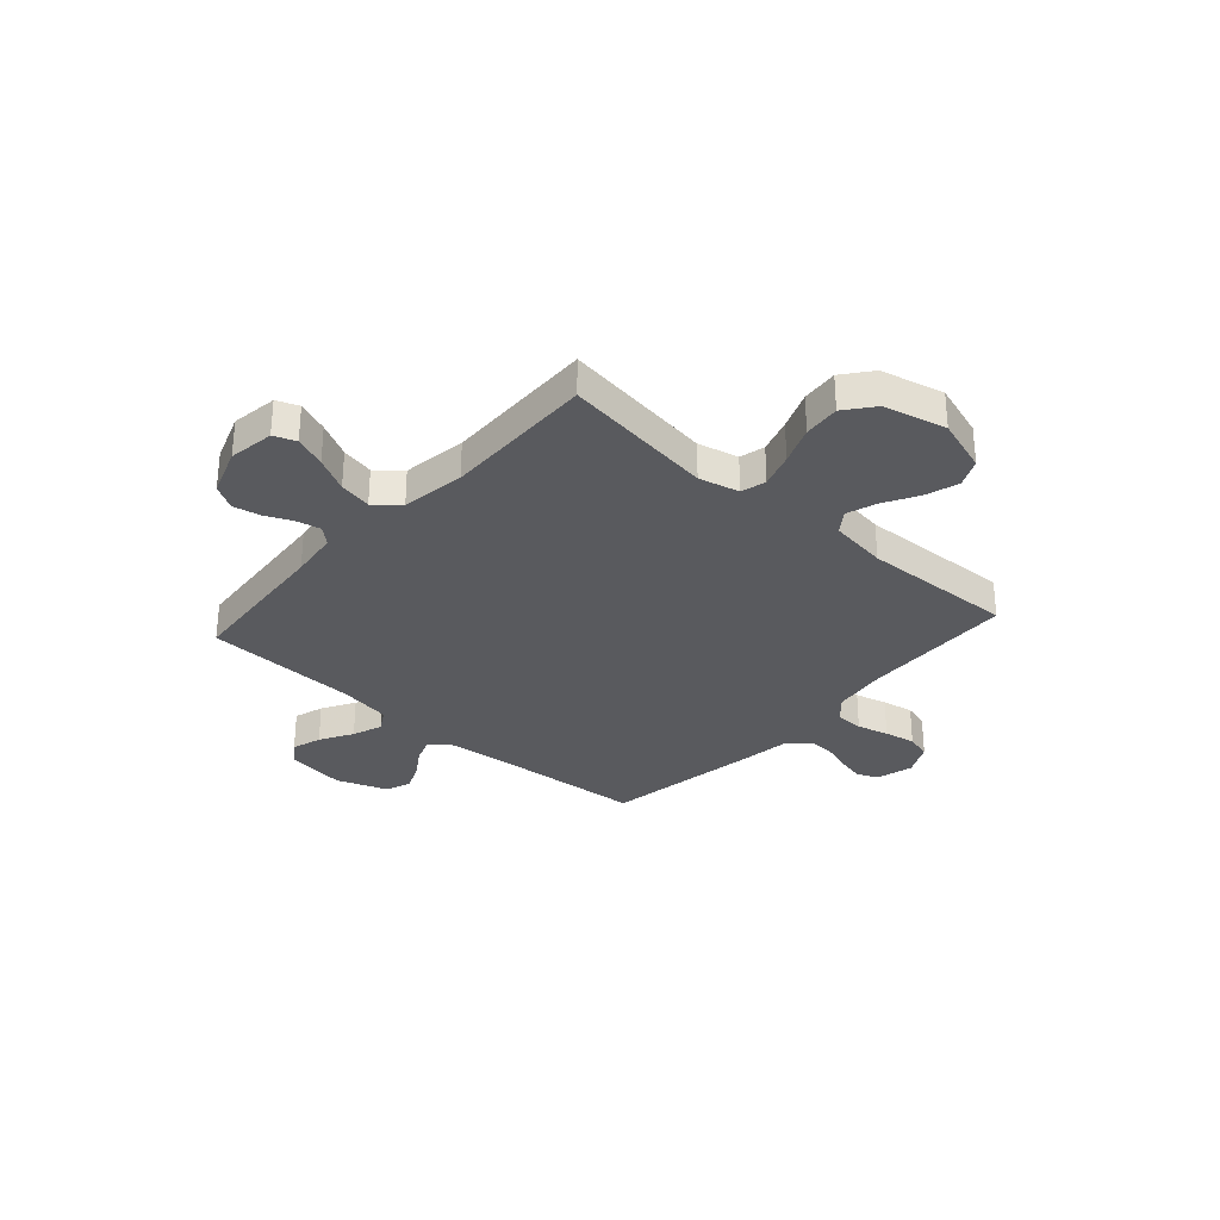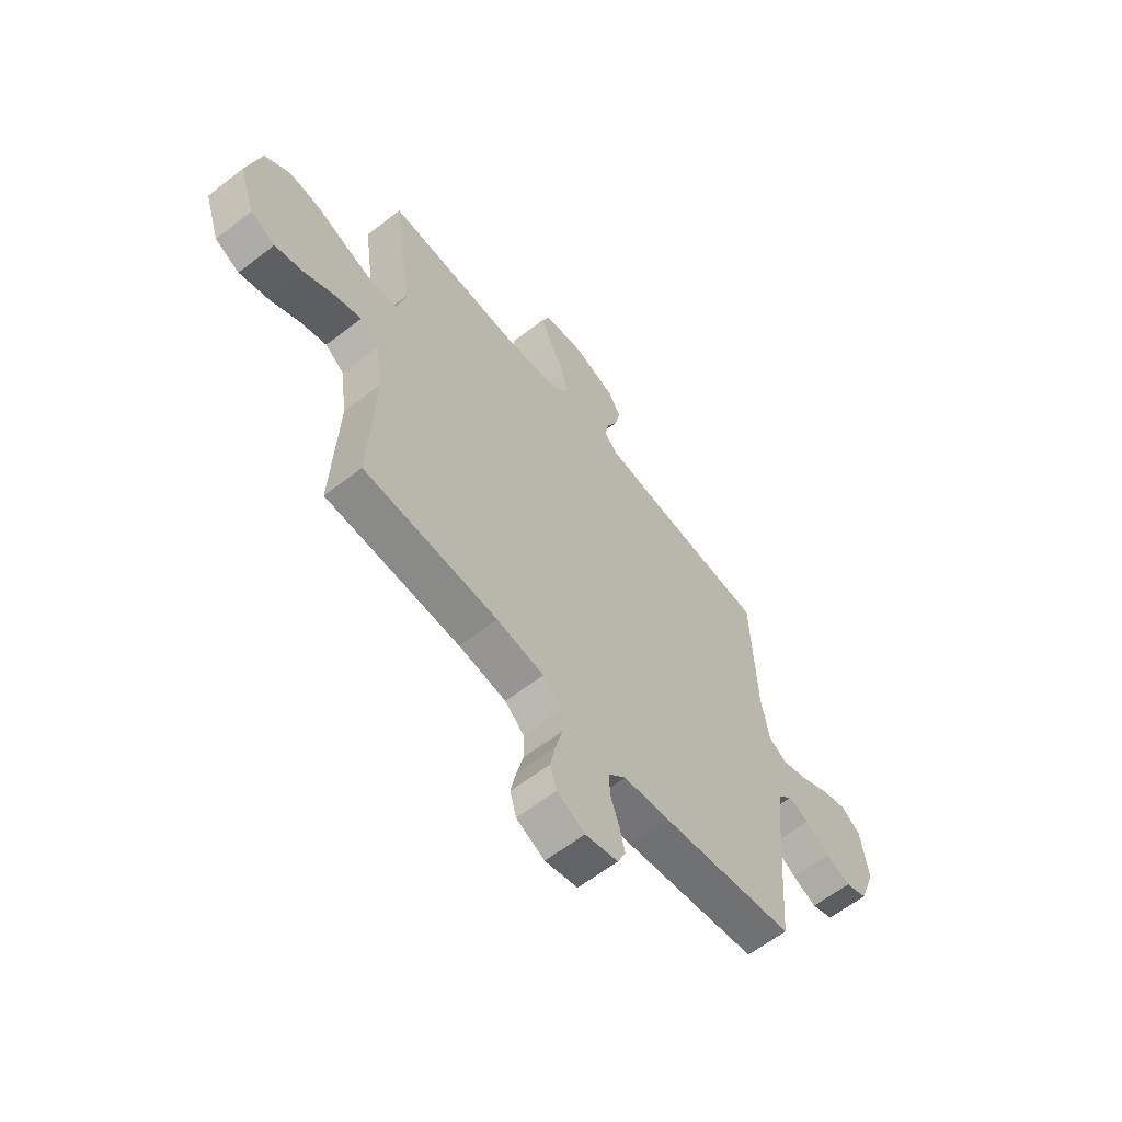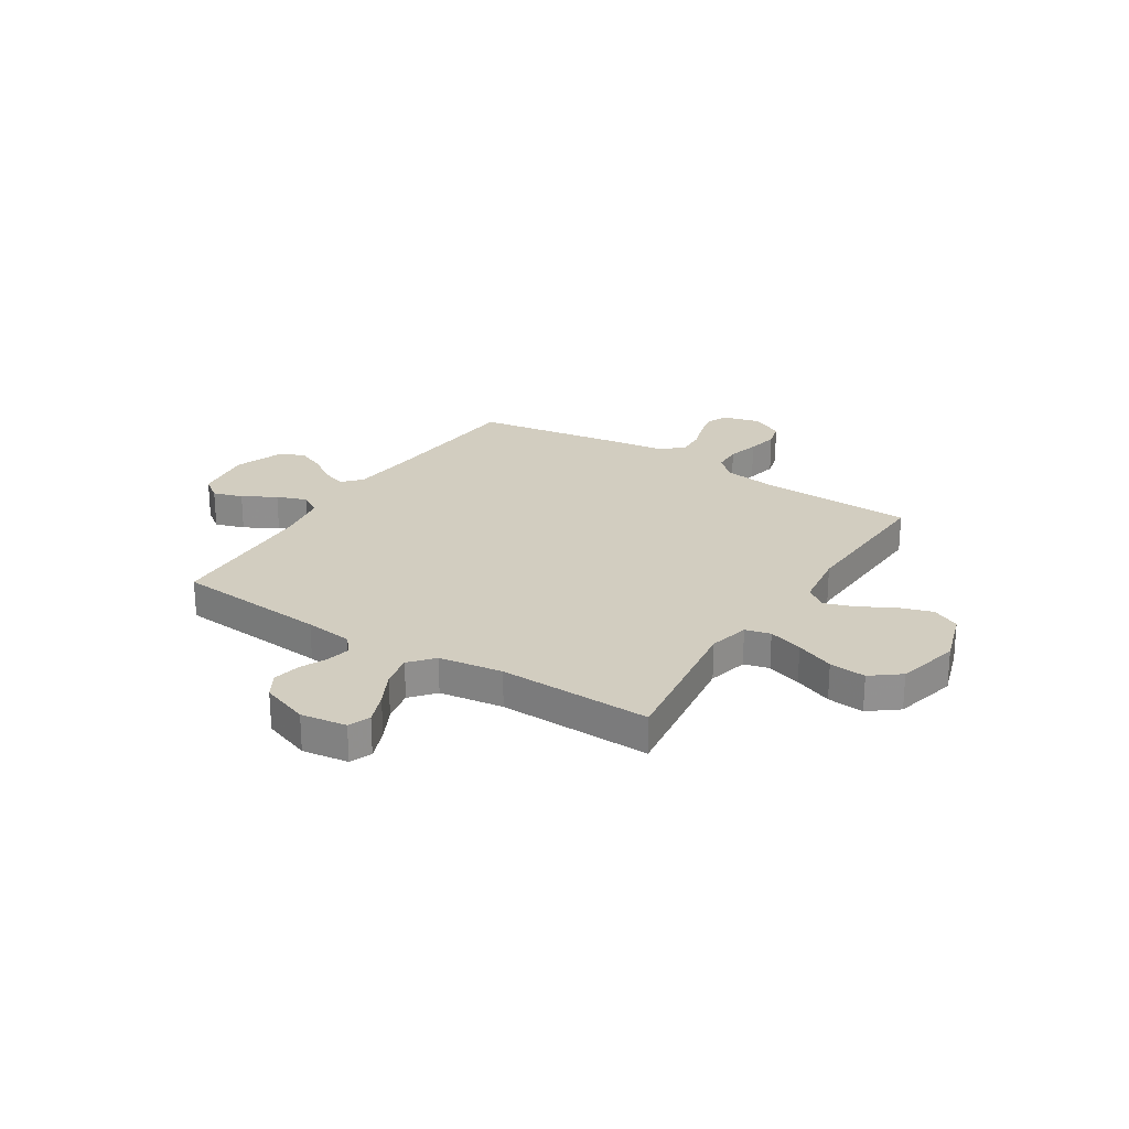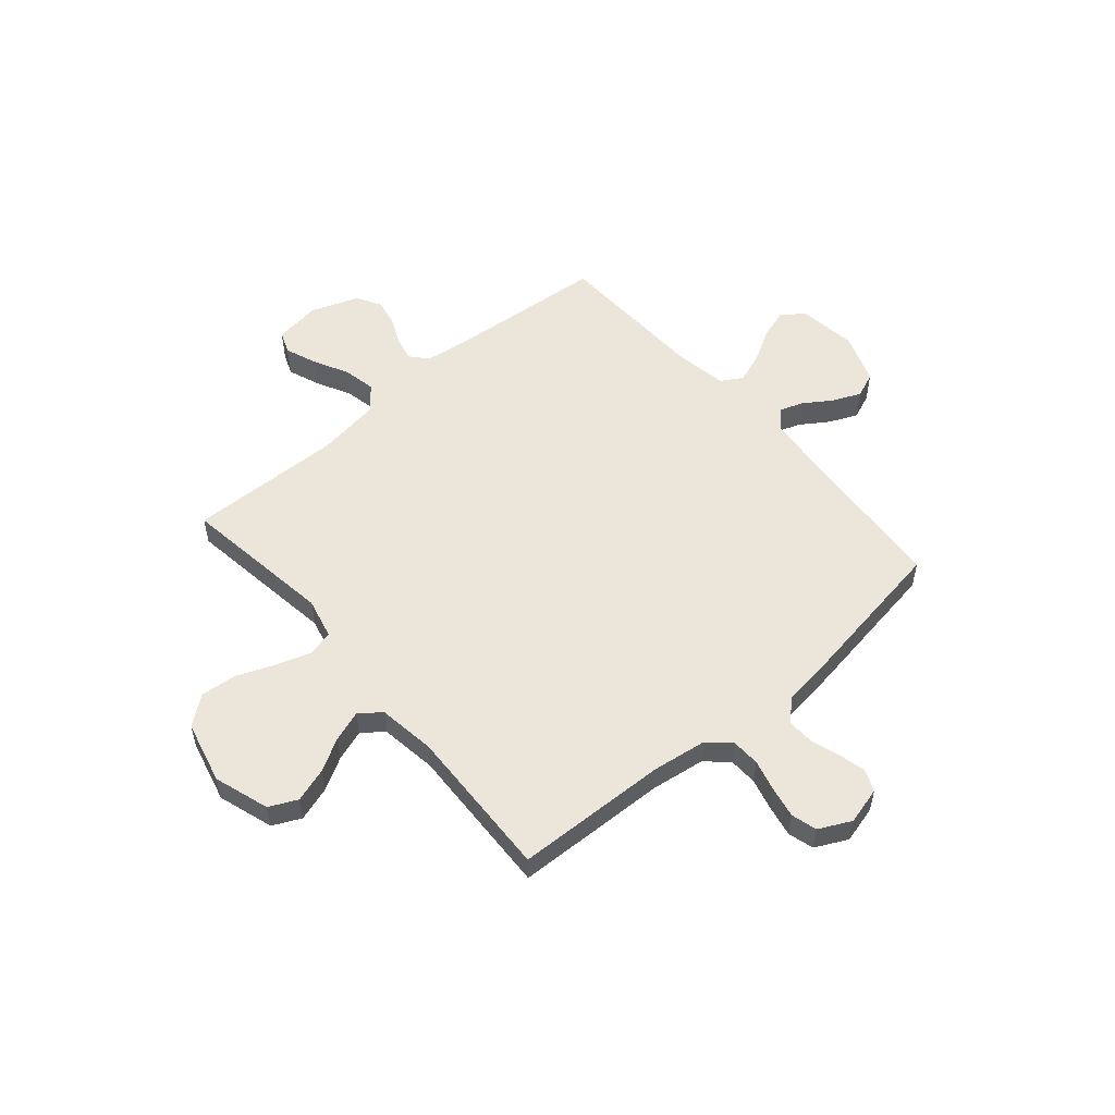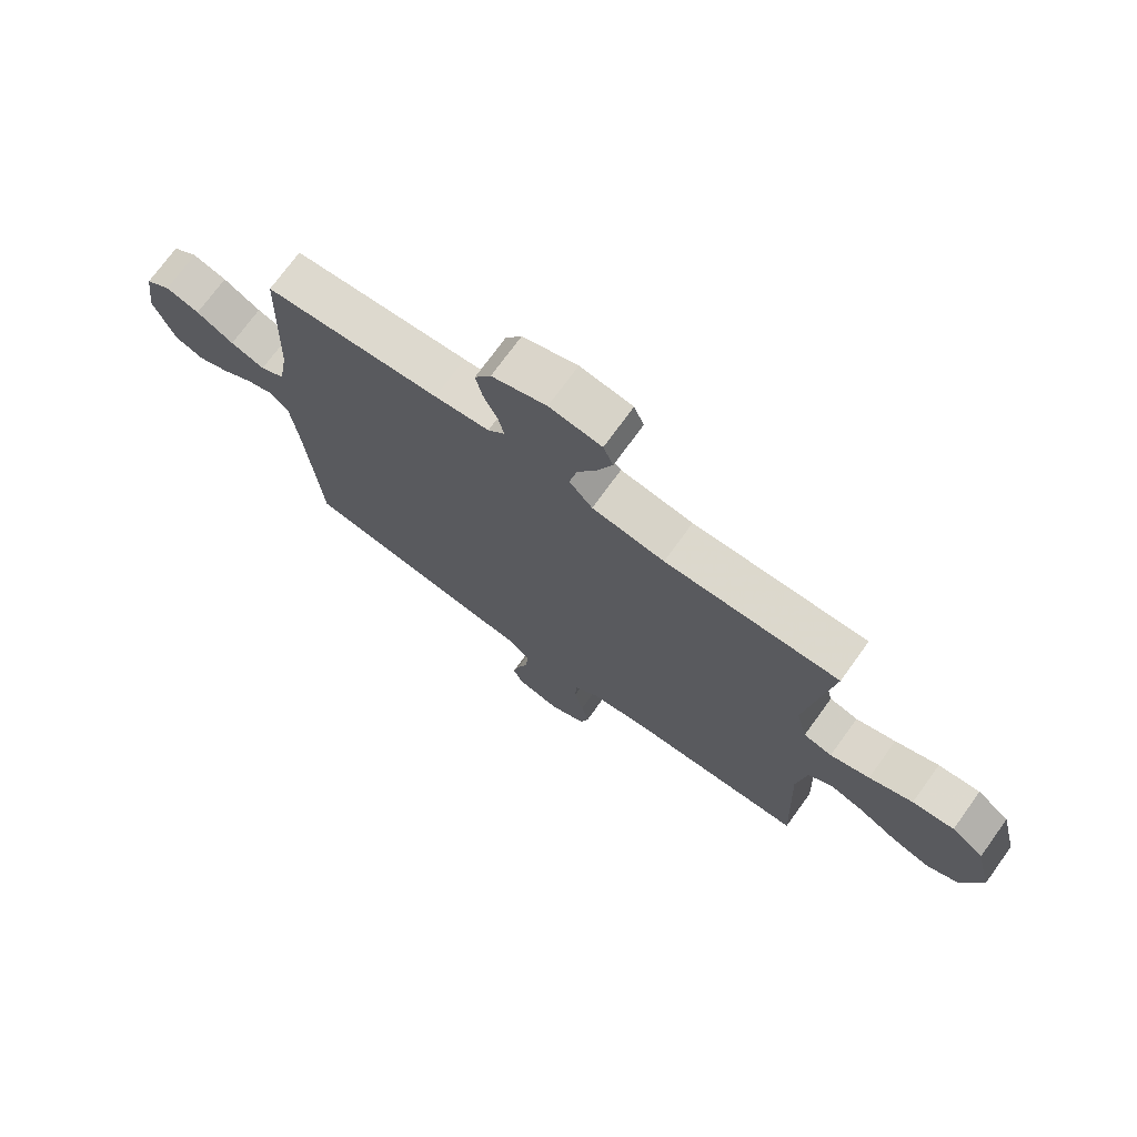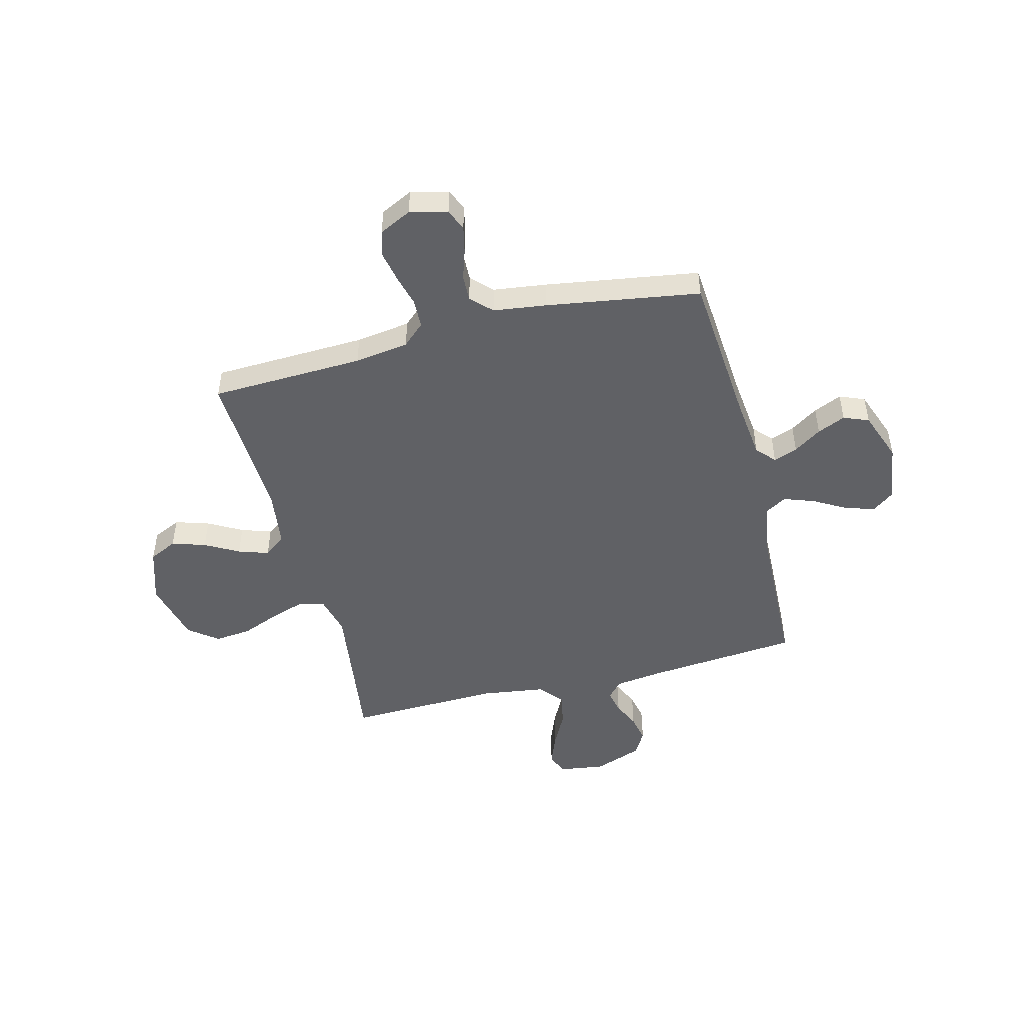
<metadata>
{"format":"obj","ext":"obj","renderer":"f3d","projection":"perspective","resolution":1024,"background":"white","views":[{"elev":-31.3,"azim":48.2,"up":"+Y"},{"elev":-62.0,"azim":128.2,"up":"+Z"},{"elev":24.6,"azim":32.5,"up":"+Y"},{"elev":54.3,"azim":139.4,"up":"+Y"},{"elev":73.2,"azim":35.9,"up":"+Z"},{"elev":-48.4,"azim":-165.5,"up":"+Y"}]}
</metadata>
<code>
v -0.5 0.07 -0.5
v -0.523 0.07 -0.2
v -0.536 0.07 -0.078
v -0.569 0.07 -0.042
v -0.616 0.07 -0.059
v -0.67 0.07 -0.095
v -0.725 0.07 -0.119
v -0.774 0.07 -0.099
v -0.81 0.07 0
v -0.794 0.07 0.115
v -0.751 0.07 0.147
v -0.693 0.07 0.129
v -0.629 0.07 0.092
v -0.57 0.07 0.071
v -0.528 0.07 0.096
v -0.511 0.07 0.2
v -0.5 0.07 0.5
v -0.2 0.07 0.526
v -0.106 0.07 0.538
v -0.077 0.07 0.571
v -0.087 0.07 0.618
v -0.111 0.07 0.671
v -0.122 0.07 0.725
v -0.094 0.07 0.773
v 0 0.07 0.807
v 0.09 0.07 0.794
v 0.107 0.07 0.751
v 0.083 0.07 0.689
v 0.048 0.07 0.621
v 0.035 0.07 0.557
v 0.075 0.07 0.51
v 0.2 0.07 0.492
v 0.5 0.07 0.5
v 0.458 0.07 0.2
v 0.477 0.07 0.121
v 0.526 0.07 0.108
v 0.594 0.07 0.13
v 0.669 0.07 0.16
v 0.741 0.07 0.167
v 0.797 0.07 0.123
v 0.827 0.07 0
v 0.792 0.07 -0.108
v 0.737 0.07 -0.134
v 0.671 0.07 -0.113
v 0.605 0.07 -0.076
v 0.546 0.07 -0.056
v 0.504 0.07 -0.087
v 0.488 0.07 -0.2
v 0.5 0.07 -0.5
v 0.2 0.07 -0.51
v 0.094 0.07 -0.525
v 0.051 0.07 -0.564
v 0.049 0.07 -0.62
v 0.065 0.07 -0.682
v 0.077 0.07 -0.743
v 0.063 0.07 -0.793
v 0 0.07 -0.824
v -0.073 0.07 -0.805
v -0.091 0.07 -0.764
v -0.079 0.07 -0.711
v -0.06 0.07 -0.653
v -0.058 0.07 -0.601
v -0.097 0.07 -0.562
v -0.2 0.07 -0.548
v -0.5 0 -0.5
v -0.523 0 -0.2
v -0.536 0 -0.078
v -0.569 0 -0.042
v -0.616 0 -0.059
v -0.67 0 -0.095
v -0.725 0 -0.119
v -0.774 0 -0.099
v -0.81 0 0
v -0.794 0 0.115
v -0.751 0 0.147
v -0.693 0 0.129
v -0.629 0 0.092
v -0.57 0 0.071
v -0.528 0 0.096
v -0.511 0 0.2
v -0.5 0 0.5
v -0.2 0 0.526
v -0.106 0 0.538
v -0.077 0 0.571
v -0.087 0 0.618
v -0.111 0 0.671
v -0.122 0 0.725
v -0.094 0 0.773
v 0 0 0.807
v 0.09 0 0.794
v 0.107 0 0.751
v 0.083 0 0.689
v 0.048 0 0.621
v 0.035 0 0.557
v 0.075 0 0.51
v 0.2 0 0.492
v 0.5 0 0.5
v 0.458 0 0.2
v 0.477 0 0.121
v 0.526 0 0.108
v 0.594 0 0.13
v 0.669 0 0.16
v 0.741 0 0.167
v 0.797 0 0.123
v 0.827 0 0
v 0.792 0 -0.108
v 0.737 0 -0.134
v 0.671 0 -0.113
v 0.605 0 -0.076
v 0.546 0 -0.056
v 0.504 0 -0.087
v 0.488 0 -0.2
v 0.5 0 -0.5
v 0.2 0 -0.51
v 0.094 0 -0.525
v 0.051 0 -0.564
v 0.049 0 -0.62
v 0.065 0 -0.682
v 0.077 0 -0.743
v 0.063 0 -0.793
v 0 0 -0.824
v -0.073 0 -0.805
v -0.091 0 -0.764
v -0.079 0 -0.711
v -0.06 0 -0.653
v -0.058 0 -0.601
v -0.097 0 -0.562
v -0.2 0 -0.548
f 63 64 1 2
f 58 59 60 61
f 56 57 58 61
f 56 61 62
f 53 54 55 56
f 53 56 62
f 52 53 62 63
f 48 49 50
f 47 48 50 51
f 42 43 44 45
f 42 45 46
f 41 42 46
f 40 41 46
f 37 38 39 40
f 36 37 40 46
f 35 36 46 47
f 32 33 34
f 31 32 34 35
f 26 27 28 29
f 24 25 26 29
f 24 29 30
f 21 22 23 24
f 20 21 24 30
f 19 20 30 31
f 16 17 18
f 15 16 18 19
f 10 11 12 13
f 10 13 14
f 9 10 14
f 8 9 14
f 5 6 7 8
f 4 5 8 14
f 3 4 14 15
f 47 51 52 63
f 31 35 47 63
f 15 19 31 63
f 2 3 15 63
f 66 65 128 127
f 125 124 123 122
f 125 122 121 120
f 126 125 120
f 120 119 118 117
f 126 120 117
f 127 126 117 116
f 114 113 112
f 115 114 112 111
f 109 108 107 106
f 110 109 106
f 110 106 105
f 110 105 104
f 104 103 102 101
f 110 104 101 100
f 111 110 100 99
f 98 97 96
f 99 98 96 95
f 93 92 91 90
f 93 90 89 88
f 94 93 88
f 88 87 86 85
f 94 88 85 84
f 95 94 84 83
f 82 81 80
f 83 82 80 79
f 77 76 75 74
f 78 77 74
f 78 74 73
f 78 73 72
f 72 71 70 69
f 78 72 69 68
f 79 78 68 67
f 127 116 115 111
f 127 111 99 95
f 127 95 83 79
f 127 79 67 66
f 1 65 66 2
f 2 66 67 3
f 3 67 68 4
f 4 68 69 5
f 5 69 70 6
f 6 70 71 7
f 7 71 72 8
f 8 72 73 9
f 9 73 74 10
f 10 74 75 11
f 11 75 76 12
f 12 76 77 13
f 13 77 78 14
f 14 78 79 15
f 15 79 80 16
f 16 80 81 17
f 17 81 82 18
f 18 82 83 19
f 19 83 84 20
f 20 84 85 21
f 21 85 86 22
f 22 86 87 23
f 23 87 88 24
f 24 88 89 25
f 25 89 90 26
f 26 90 91 27
f 27 91 92 28
f 28 92 93 29
f 29 93 94 30
f 30 94 95 31
f 31 95 96 32
f 32 96 97 33
f 33 97 98 34
f 34 98 99 35
f 35 99 100 36
f 36 100 101 37
f 37 101 102 38
f 38 102 103 39
f 39 103 104 40
f 40 104 105 41
f 41 105 106 42
f 42 106 107 43
f 43 107 108 44
f 44 108 109 45
f 45 109 110 46
f 46 110 111 47
f 47 111 112 48
f 48 112 113 49
f 49 113 114 50
f 50 114 115 51
f 51 115 116 52
f 52 116 117 53
f 53 117 118 54
f 54 118 119 55
f 55 119 120 56
f 56 120 121 57
f 57 121 122 58
f 58 122 123 59
f 59 123 124 60
f 60 124 125 61
f 61 125 126 62
f 62 126 127 63
f 63 127 128 64
f 64 128 65 1

</code>
